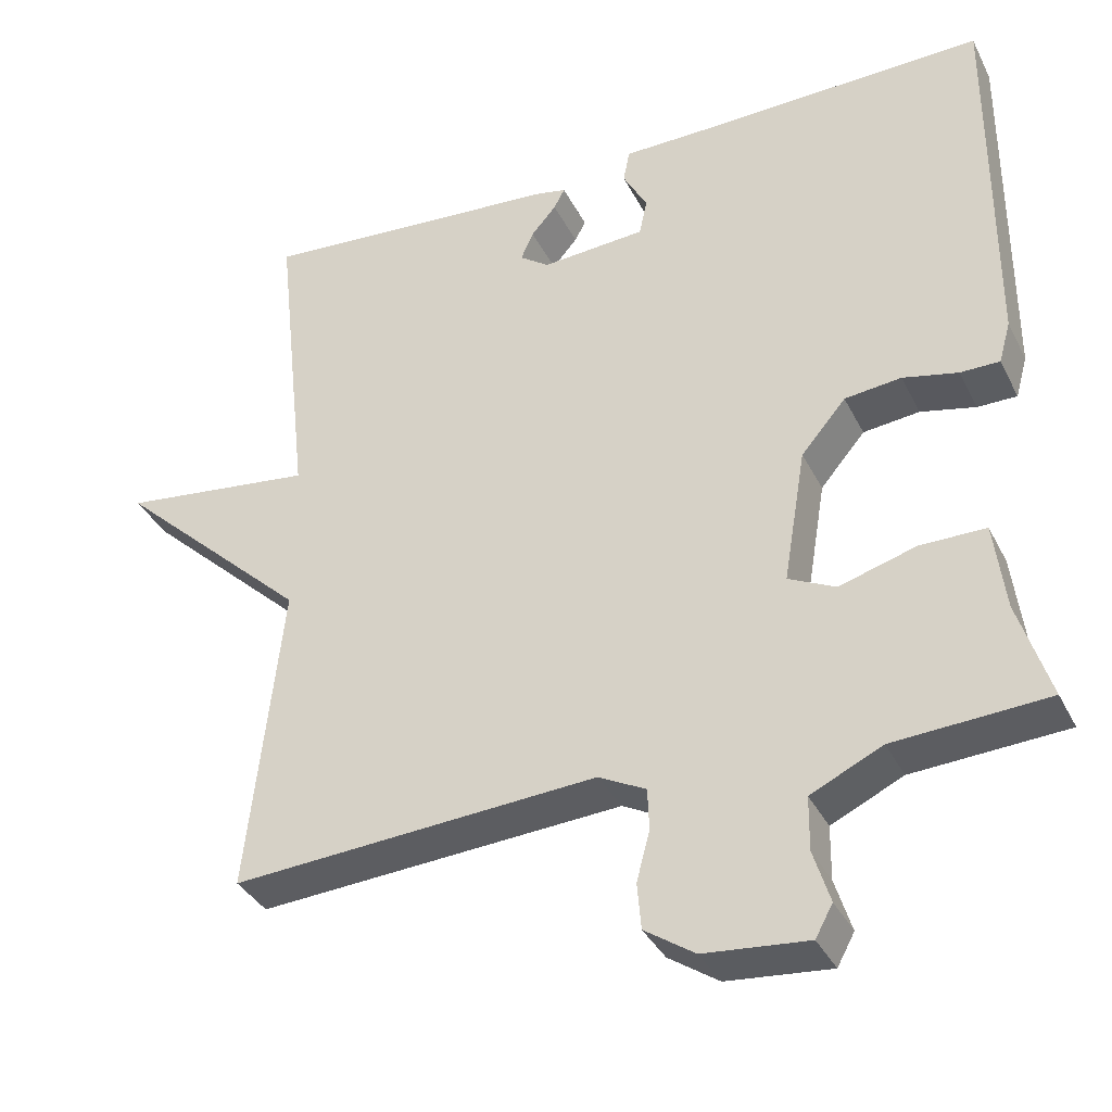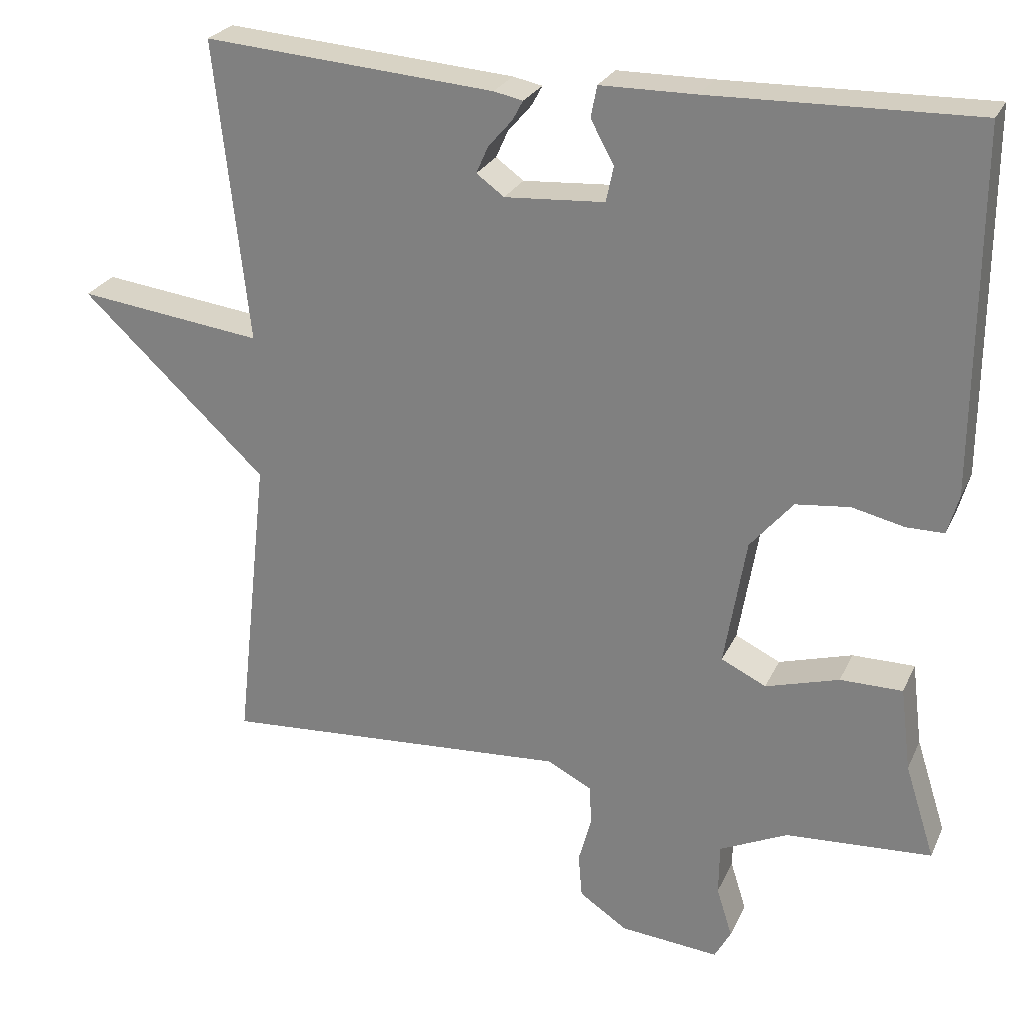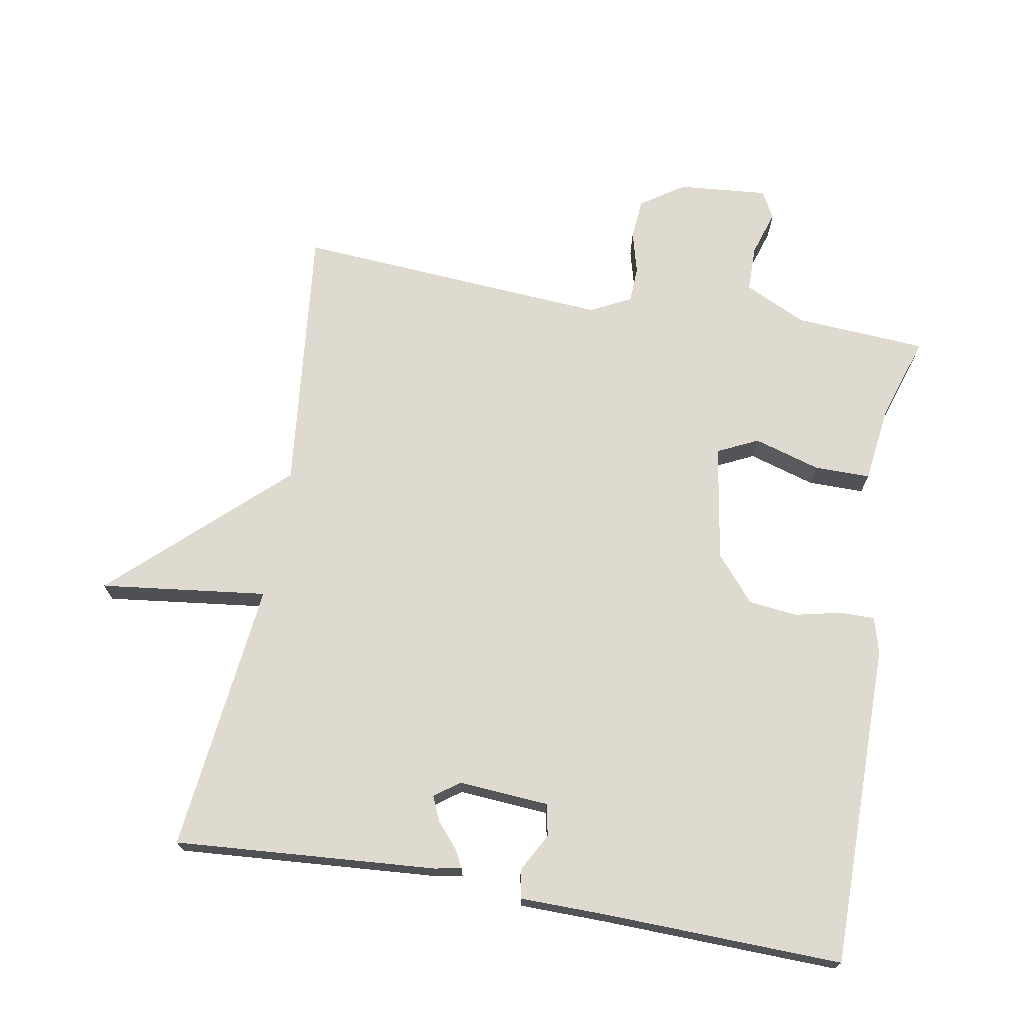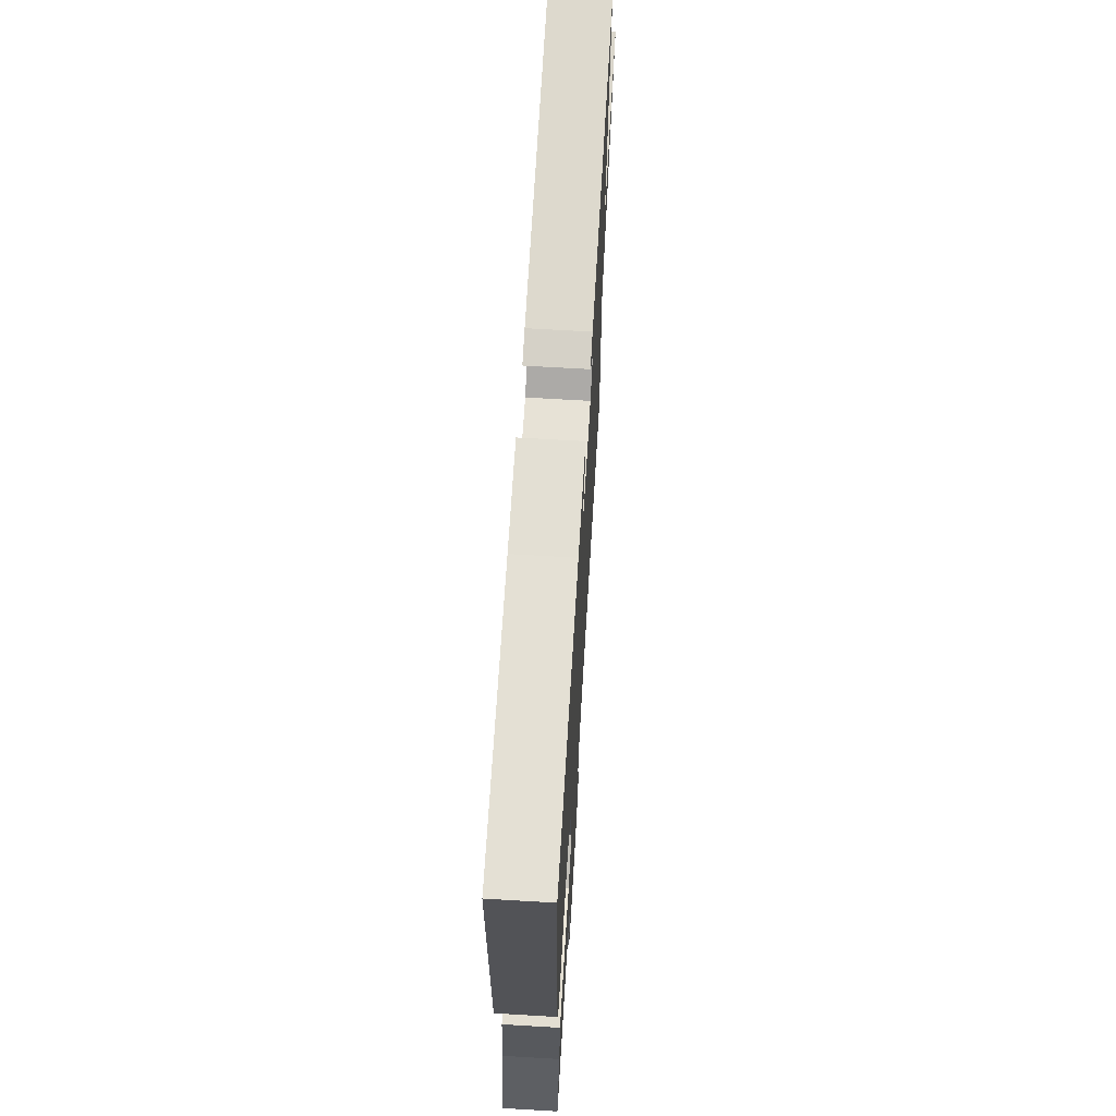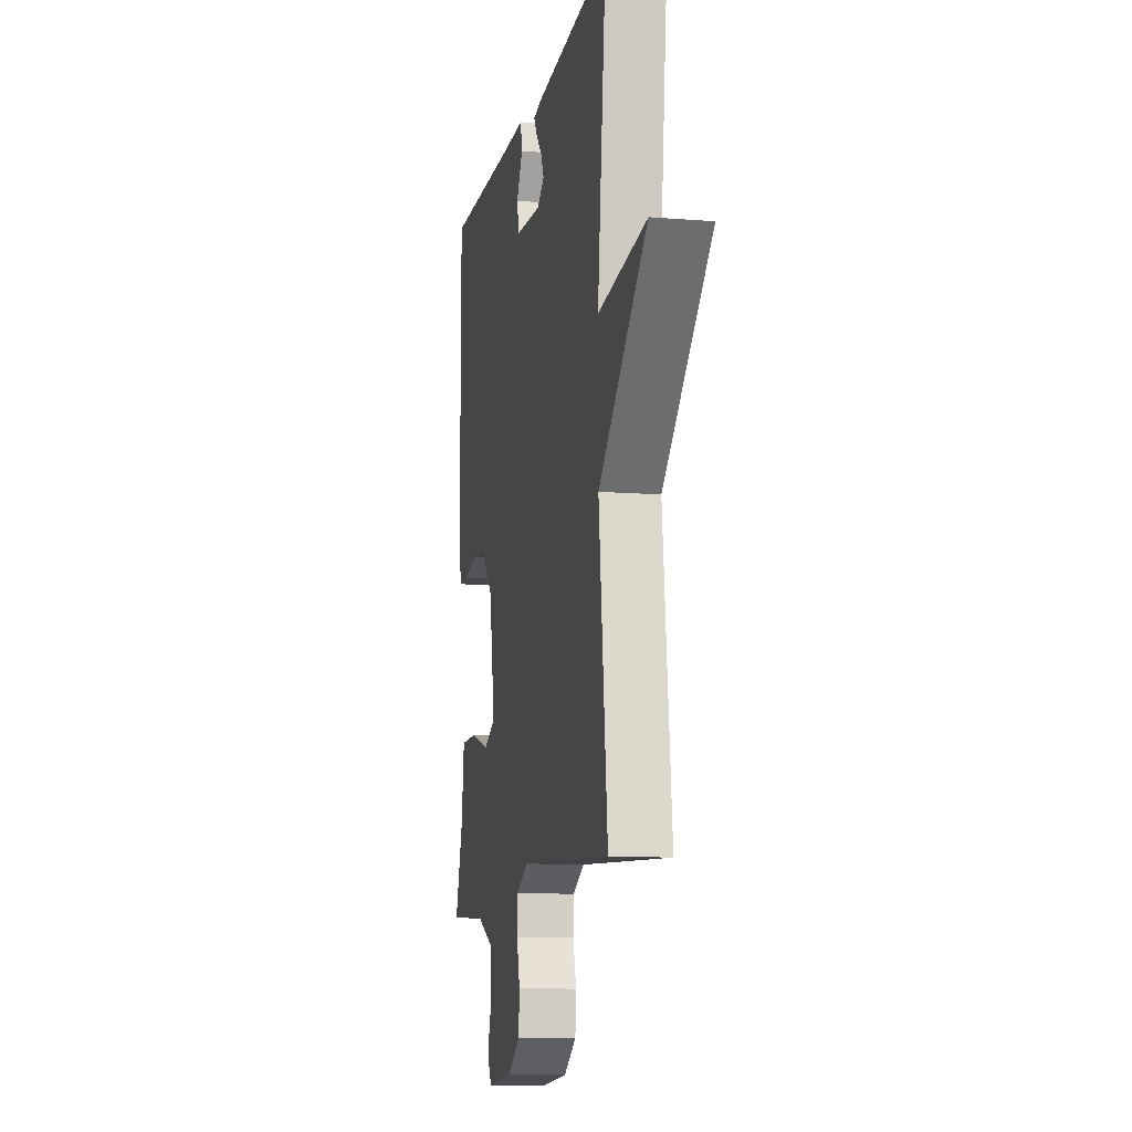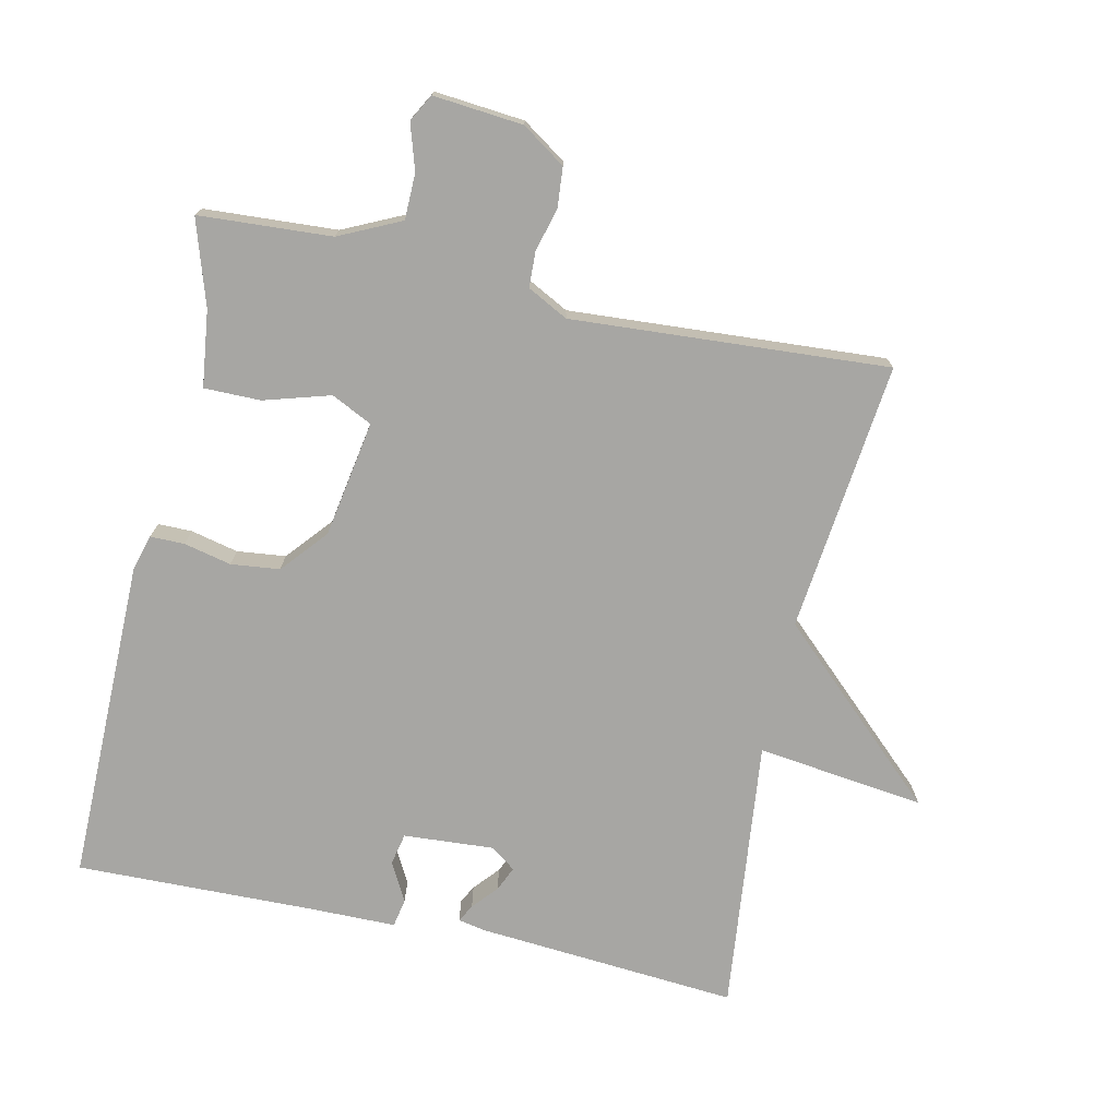
<metadata>
{"format":"obj","ext":"obj","renderer":"f3d","projection":"perspective","resolution":1024,"background":"white","views":[{"elev":-36.1,"azim":24.1,"up":"+Z"},{"elev":25.6,"azim":20.4,"up":"+Z"},{"elev":70.9,"azim":10.2,"up":"+Y"},{"elev":67.5,"azim":93.4,"up":"+Z"},{"elev":-11.0,"azim":-101.3,"up":"+Z"},{"elev":-74.2,"azim":167.6,"up":"+Y"}]}
</metadata>
<code>
v 0.5 0.07 -0.5
v 0.305 0.07 -0.512
v 0.214 0.07 -0.555
v 0.213 0.07 -0.623
v 0.234 0.07 -0.69
v 0.212 0.07 -0.73
v 0.08 0.07 -0.718
v 0.016 0.07 -0.675
v 0.011 0.07 -0.616
v 0.028 0.07 -0.553
v 0.026 0.07 -0.5
v -0.034 0.07 -0.469
v -0.5 0.07 -0.5
v -0.456 0.07 -0.102
v -0.703 0.07 0.129
v -0.456 0.07 0.098
v -0.5 0.07 0.5
v -0.113 0.07 0.47
v -0.074 0.07 0.462
v -0.088 0.07 0.436
v -0.12 0.07 0.399
v -0.136 0.07 0.363
v -0.099 0.07 0.336
v 0.034 0.07 0.345
v 0.044 0.07 0.392
v 0.013 0.07 0.449
v 0.021 0.07 0.491
v 0.148 0.07 0.492
v 0.5 0.07 0.5
v 0.498 0.07 0.022
v 0.483 0.07 -0.031
v 0.433 0.07 -0.031
v 0.363 0.07 -0.015
v 0.291 0.07 -0.023
v 0.234 0.07 -0.09
v 0.205 0.07 -0.262
v 0.265 0.07 -0.291
v 0.363 0.07 -0.262
v 0.446 0.07 -0.262
v 0.46 0.07 -0.374
v 0.5 0 -0.5
v 0.305 0 -0.512
v 0.214 0 -0.555
v 0.213 0 -0.623
v 0.234 0 -0.69
v 0.212 0 -0.73
v 0.08 0 -0.718
v 0.016 0 -0.675
v 0.011 0 -0.616
v 0.028 0 -0.553
v 0.026 0 -0.5
v -0.034 0 -0.469
v -0.5 0 -0.5
v -0.456 0 -0.102
v -0.703 0 0.129
v -0.456 0 0.098
v -0.5 0 0.5
v -0.113 0 0.47
v -0.074 0 0.462
v -0.088 0 0.436
v -0.12 0 0.399
v -0.136 0 0.363
v -0.099 0 0.336
v 0.034 0 0.345
v 0.044 0 0.392
v 0.013 0 0.449
v 0.021 0 0.491
v 0.148 0 0.492
v 0.5 0 0.5
v 0.498 0 0.022
v 0.483 0 -0.031
v 0.433 0 -0.031
v 0.363 0 -0.015
v 0.291 0 -0.023
v 0.234 0 -0.09
v 0.205 0 -0.262
v 0.265 0 -0.291
v 0.363 0 -0.262
v 0.446 0 -0.262
v 0.46 0 -0.374
f 37 38 39 40
f 37 40 1 2
f 36 37 2 3
f 31 32 33
f 30 31 33
f 29 30 33
f 28 29 33
f 28 33 34
f 27 28 34
f 26 27 34
f 25 26 34
f 24 25 34 35
f 19 20 21
f 18 19 21
f 17 18 21
f 16 17 21
f 16 21 22
f 14 15 16
f 14 16 22 23
f 24 35 36
f 23 24 36
f 14 23 36
f 13 14 36
f 12 13 36
f 8 9 10
f 7 8 10
f 6 7 10
f 5 6 10
f 4 5 10
f 11 12 36 3
f 3 4 10 11
f 80 79 78 77
f 42 41 80 77
f 43 42 77 76
f 73 72 71
f 73 71 70
f 73 70 69
f 73 69 68
f 74 73 68
f 74 68 67
f 74 67 66
f 74 66 65
f 75 74 65 64
f 61 60 59
f 61 59 58
f 61 58 57
f 61 57 56
f 62 61 56
f 56 55 54
f 63 62 56 54
f 76 75 64
f 76 64 63
f 76 63 54
f 76 54 53
f 76 53 52
f 50 49 48
f 50 48 47
f 50 47 46
f 50 46 45
f 50 45 44
f 43 76 52 51
f 51 50 44 43
f 1 41 42 2
f 2 42 43 3
f 3 43 44 4
f 4 44 45 5
f 5 45 46 6
f 6 46 47 7
f 7 47 48 8
f 8 48 49 9
f 9 49 50 10
f 10 50 51 11
f 11 51 52 12
f 12 52 53 13
f 13 53 54 14
f 14 54 55 15
f 15 55 56 16
f 16 56 57 17
f 17 57 58 18
f 18 58 59 19
f 19 59 60 20
f 20 60 61 21
f 21 61 62 22
f 22 62 63 23
f 23 63 64 24
f 24 64 65 25
f 25 65 66 26
f 26 66 67 27
f 27 67 68 28
f 28 68 69 29
f 29 69 70 30
f 30 70 71 31
f 31 71 72 32
f 32 72 73 33
f 33 73 74 34
f 34 74 75 35
f 35 75 76 36
f 36 76 77 37
f 37 77 78 38
f 38 78 79 39
f 39 79 80 40
f 40 80 41 1

</code>
